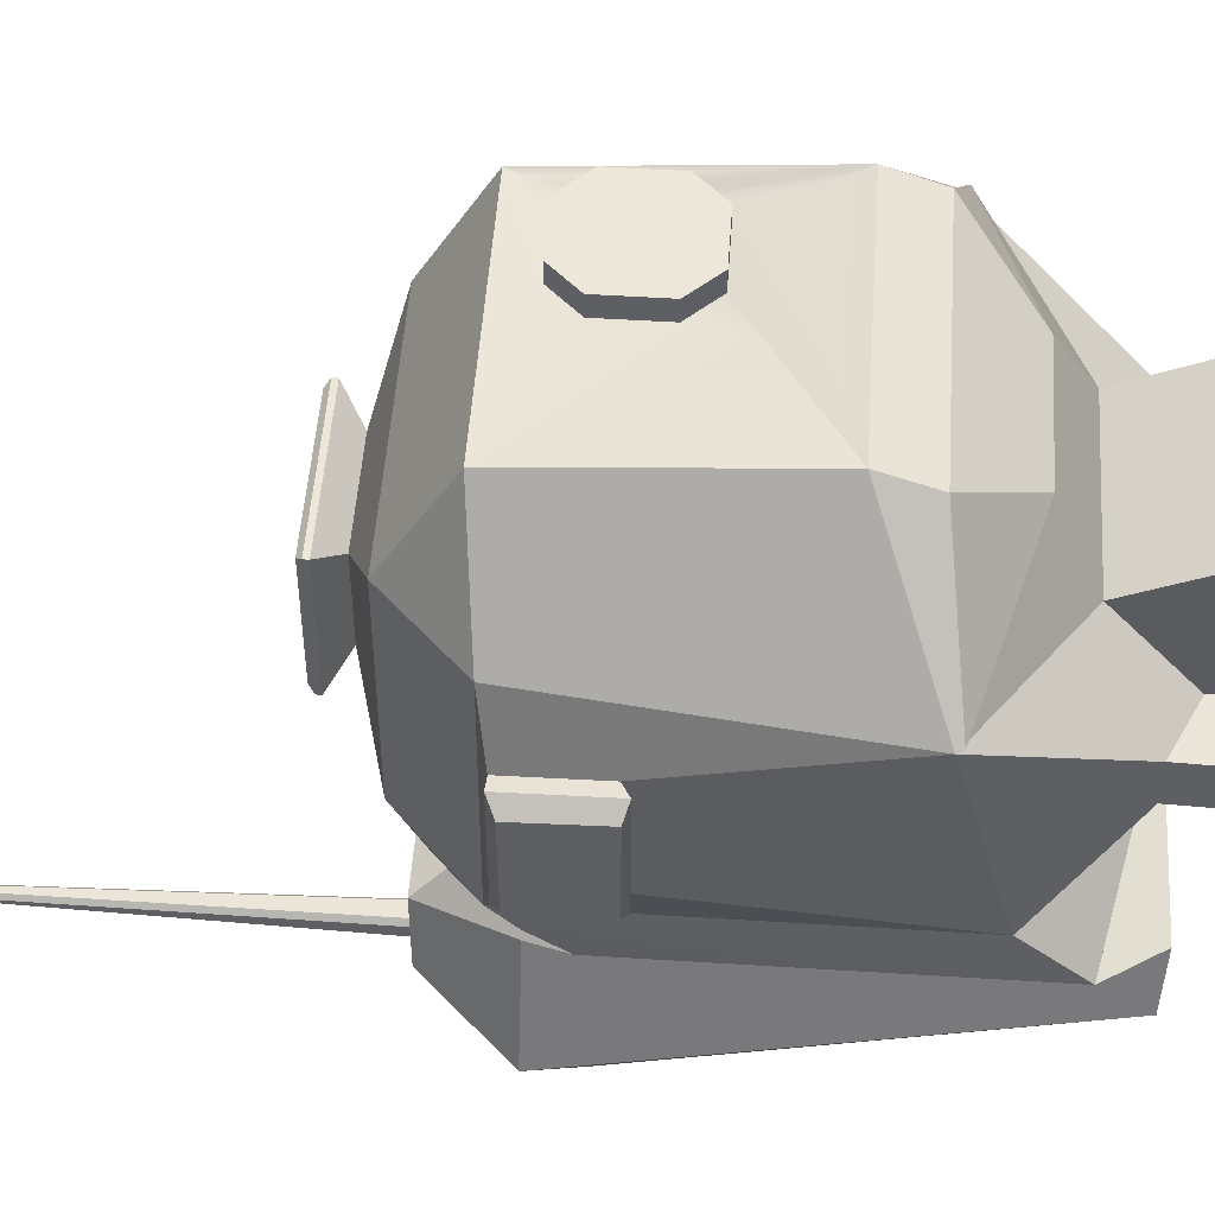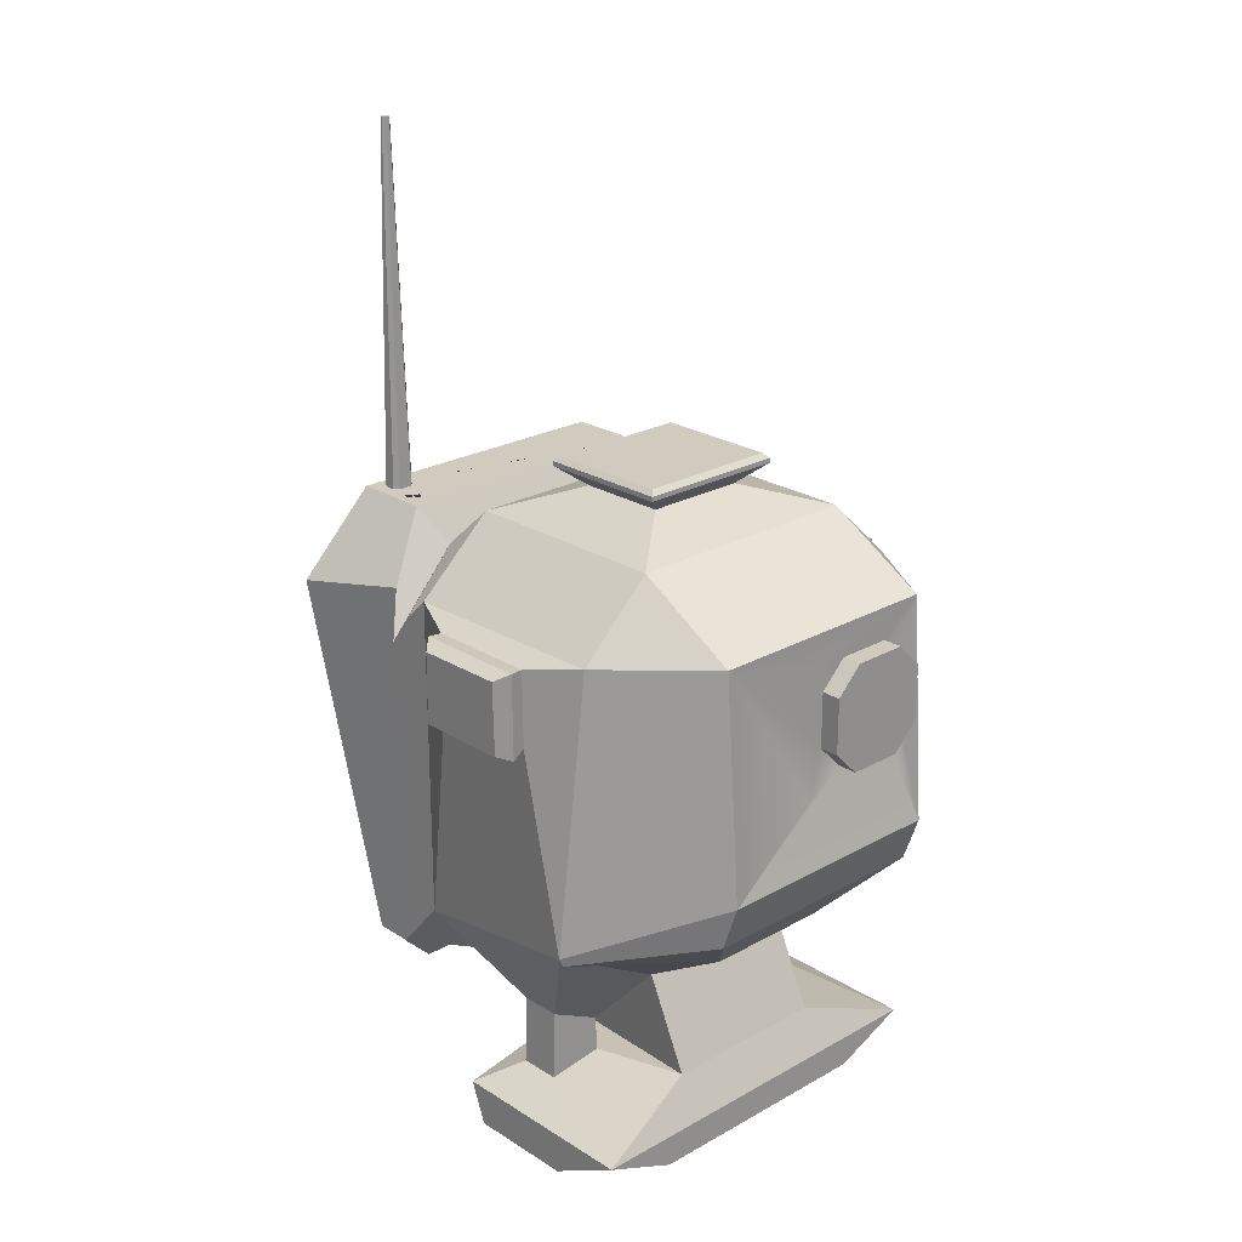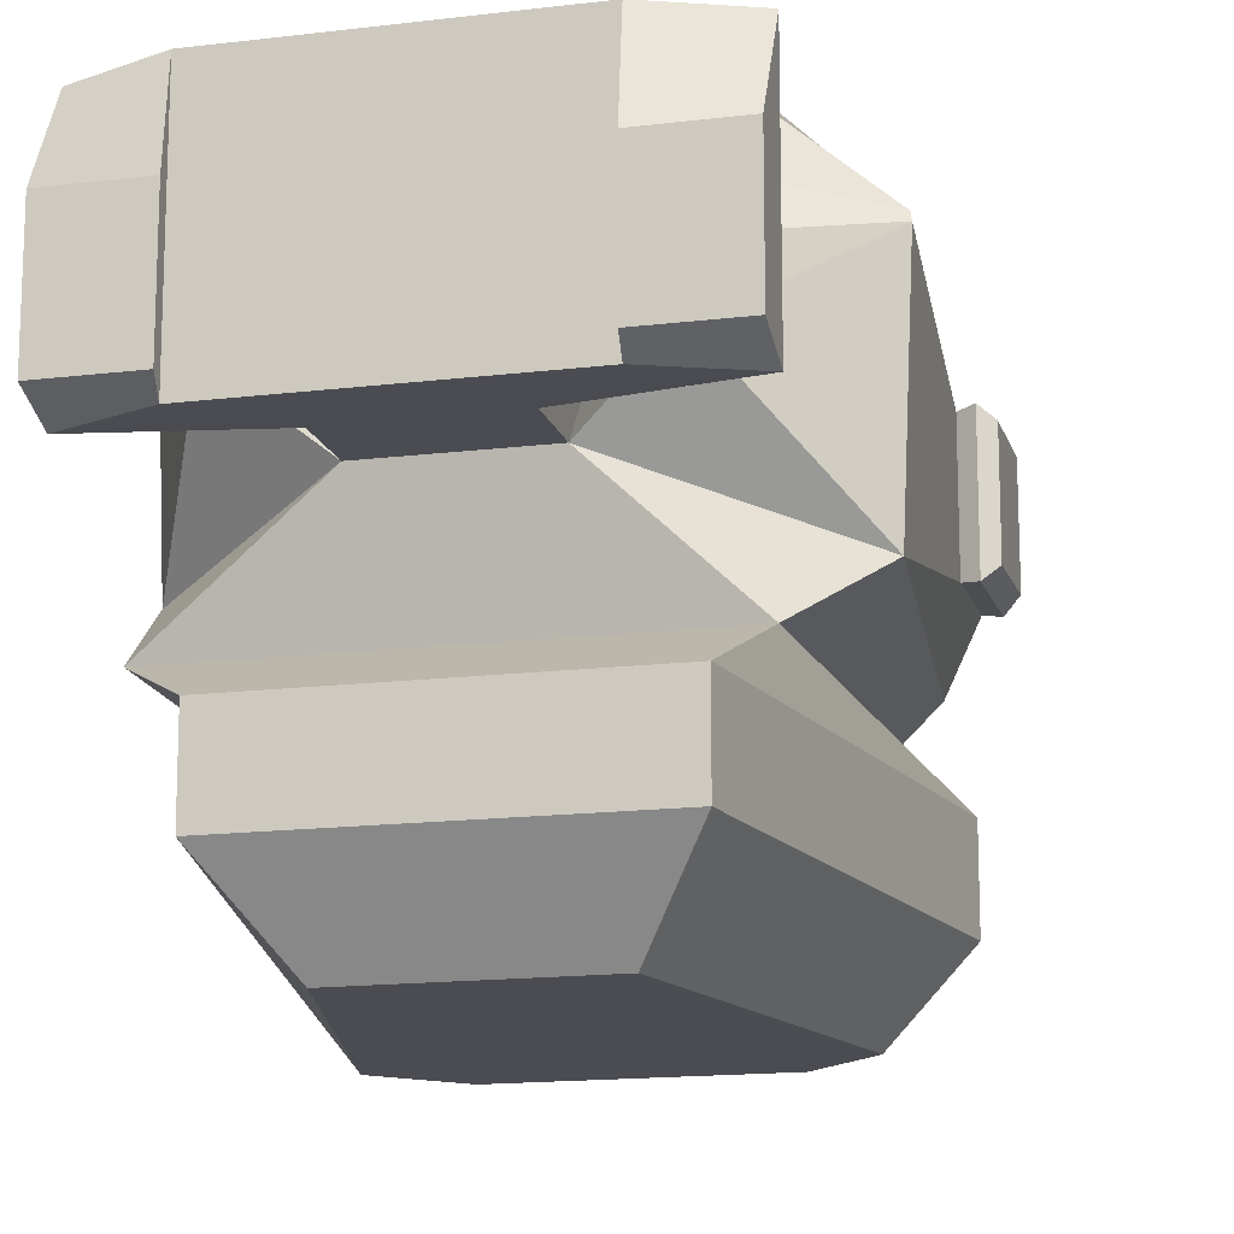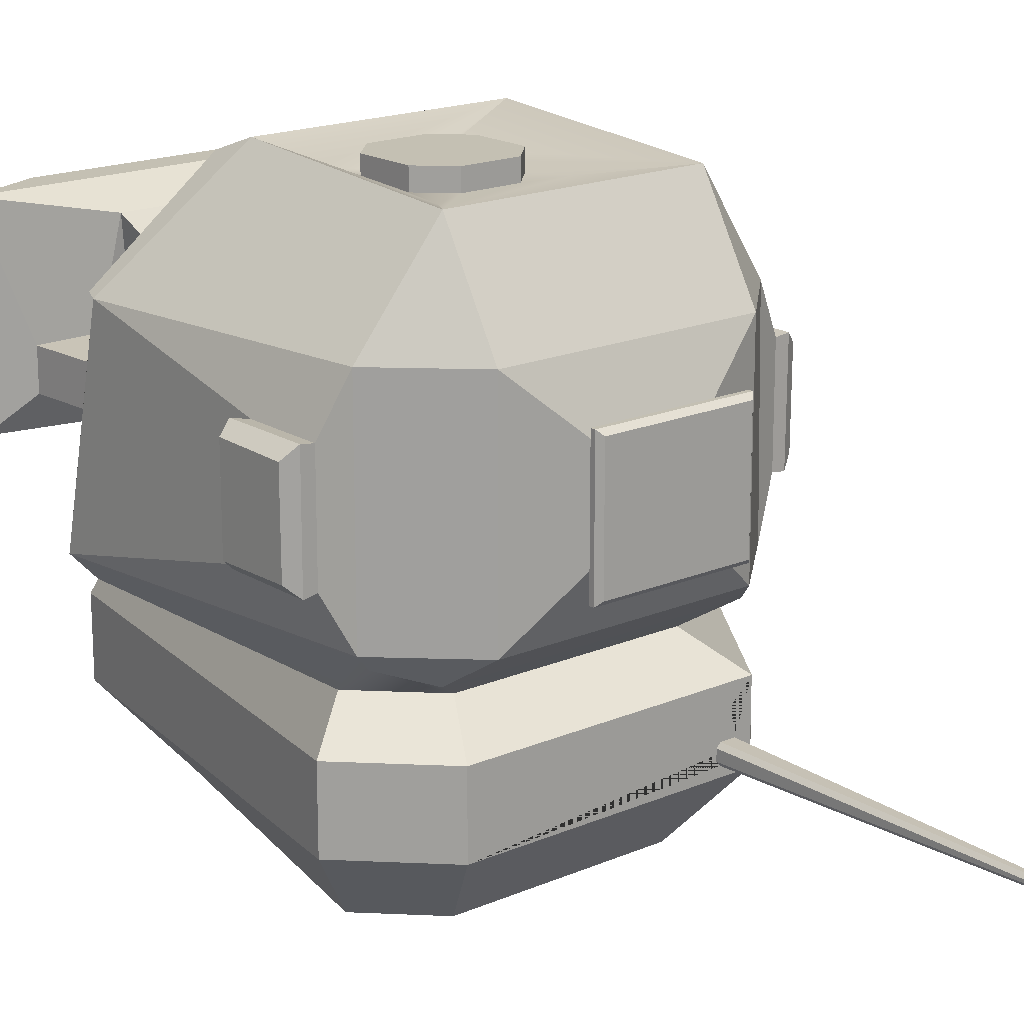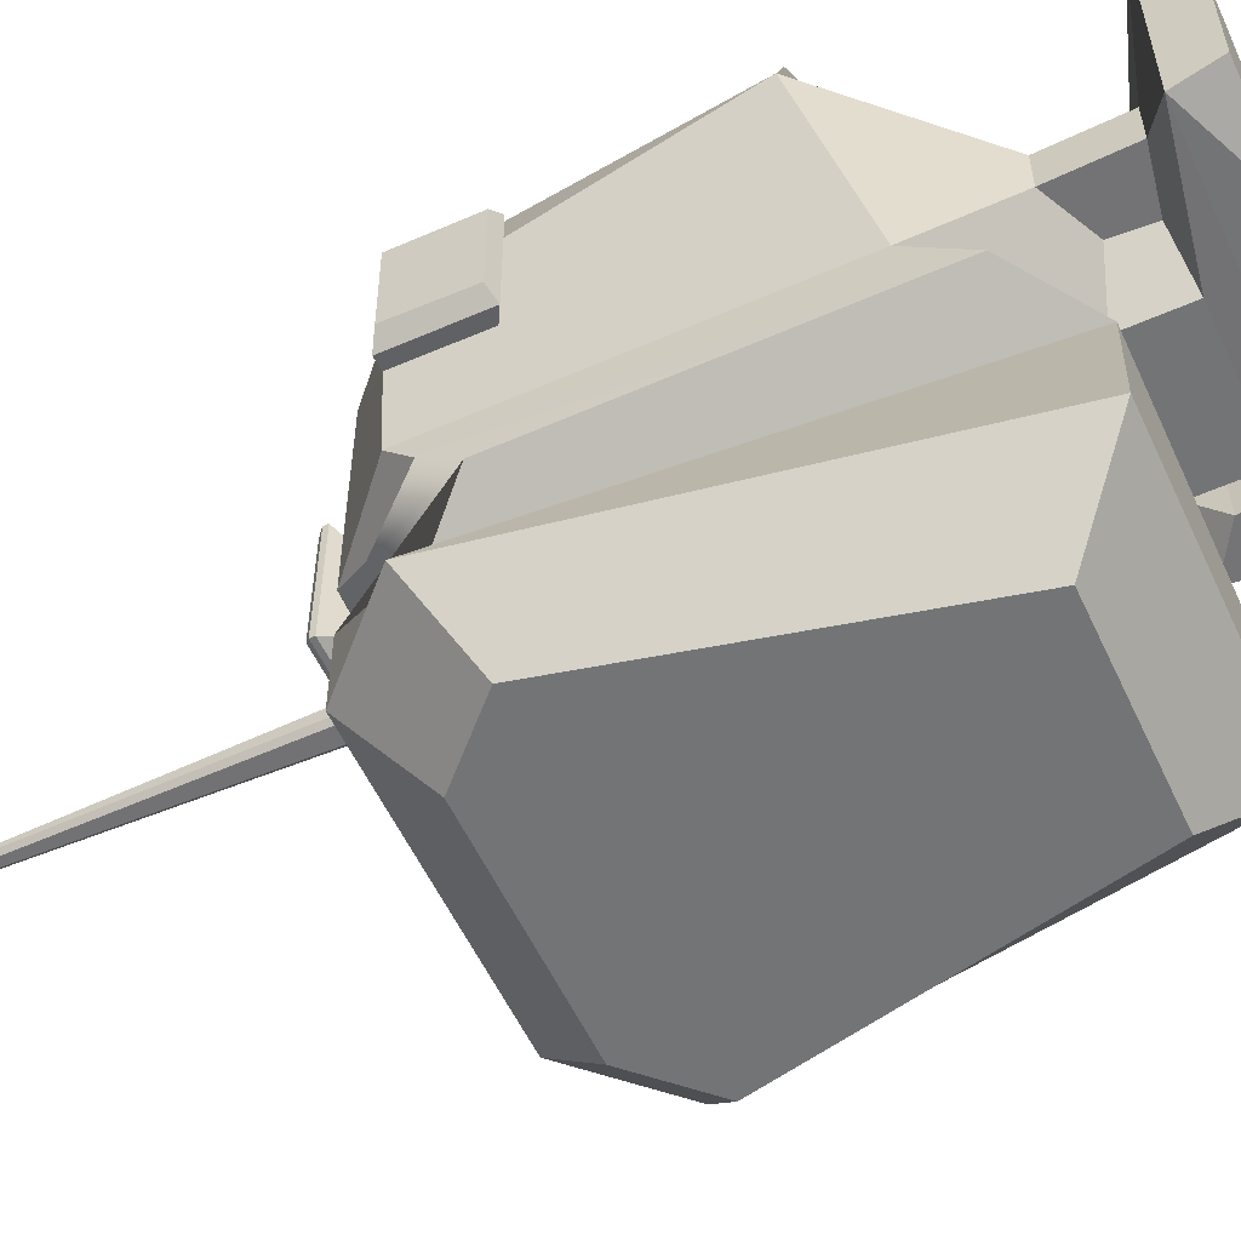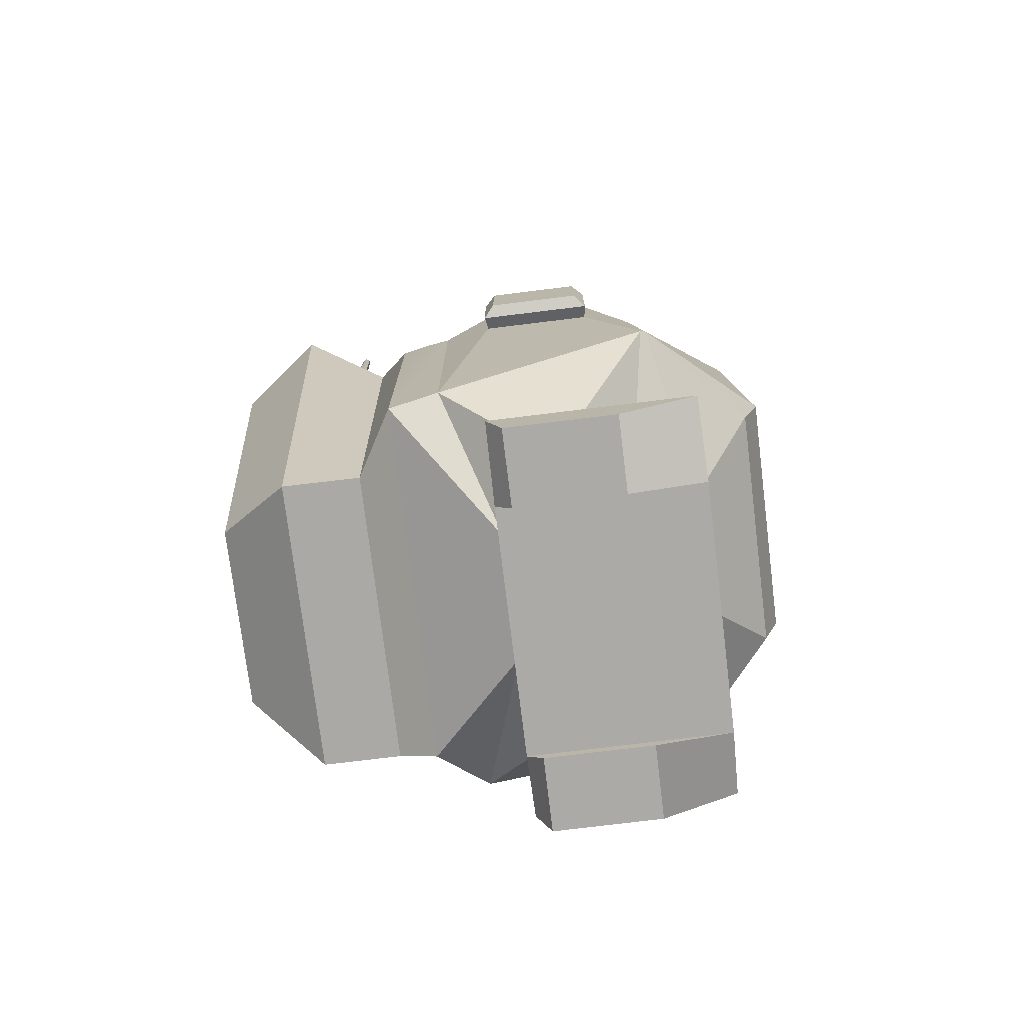
<metadata>
{"format":"obj","ext":"obj","renderer":"f3d","projection":"perspective","resolution":1024,"background":"white","views":[{"elev":50.0,"azim":-86.0,"up":"+Z"},{"elev":23.3,"azim":-43.4,"up":"+Y"},{"elev":-15.4,"azim":14.6,"up":"+Z"},{"elev":18.0,"azim":140.0,"up":"+Z"},{"elev":-56.1,"azim":-65.2,"up":"+Z"},{"elev":-75.7,"azim":-83.0,"up":"+Y"}]}
</metadata>
<code>
g default
v -0.5633 -1.142 0.5141
v -0.802 -0.1899 1.462
v -1.494 -0.5666 0.6995
v 1.494 -0.5666 0.6995
v 0.802 -0.1899 1.462
v 0.5633 -1.142 0.5141
v -1.274 1.219 0.6922
v -0.802 1.283 1.354
v -0.802 1.669 0.6922
v 0.802 1.669 0.6922
v 0.802 1.283 1.354
v 1.274 1.219 0.6922
v -1.304 1.219 -0.6922
v -0.802 1.669 -0.6922
v 0.802 1.669 -0.6922
v 1.274 1.219 -0.6922
v -1.304 -0.8958 -0.6922
v -1.304 -1.251 -1.004
v -0.4175 -1.46 -0.3604
v 0.4175 -1.46 -0.3604
v 1.114 -1.246 -1.005
v 1.494 -0.8958 -0.6922
v 0.9508 -1.587 -1.215
v -0.9496 -1.594 -1.216
v 0.7218 1.242 -1.005
v 0.9609 1.451 -0.8514
v 1.093 1.069 -0.8484
v 1.114 0.8504 -1.005
v 1.42 1.084 -1.215
v 0.92 1.584 -1.215
v -1.304 0.8562 -1.004
v -1.304 1.069 -0.8484
v -0.9609 1.451 -0.8514
v -0.7218 1.242 -1.005
v -1.102 1.091 -1.216
v -0.92 1.584 -1.215
v -0.92 1.584 -1.716
v -1.42 1.084 -1.716
v 0.92 1.584 -1.716
v 1.42 1.084 -1.716
v 0.9508 -1.587 -1.716
v -0.9508 -1.587 -1.716
v -0.6907 1.189 -2.195
v -1.066 0.8138 -2.195
v 0.6907 1.189 -2.195
v 1.066 0.8138 -2.195
v 0.597 -1.192 -2.195
v -0.597 -1.192 -2.195
v -0.7123 1.584 -1.523
v -0.4864 1.584 -1.369
v -0.6867 1.584 -1.551
v -0.7303 3.907 -1.582
v -0.7495 3.907 -1.561
v -0.8341 1.584 -1.551
v -0.7709 1.584 -1.353
v -0.8086 1.584 -1.523
v -0.7905 3.907 -1.582
v -0.7714 3.907 -1.561
v -0.6867 1.584 -1.623
v -0.4864 1.584 -1.562
v -0.7123 1.584 -1.651
v -0.7495 3.907 -1.613
v -0.7303 3.907 -1.592
v -0.8086 1.584 -1.651
v -0.7709 1.584 -1.578
v -0.8341 1.584 -1.623
v -0.7905 3.907 -1.592
v -0.7714 3.907 -1.613
v 1.443 0.6627 -0.3565
v 1.443 0.6627 0.3565
v 1.448 1.162 -0.3565
v 1.448 1.162 0.3565
v -1.443 0.6627 0.3565
v -1.443 0.6627 -0.3565
v -1.448 1.162 0.3565
v -1.448 1.162 -0.3565
v 0.3313 1.82 0.2859
v -0.3313 1.82 0.2859
v 0.3313 1.82 -0.2859
v -0.3313 1.82 -0.2859
v 0.4916 1.946 0.4243
v -0.4916 1.946 0.4243
v 0.4916 1.946 -0.4243
v -0.4916 1.946 -0.4243
v 1.612 0.6469 -0.3003
v 1.531 0.6147 -0.3698
v 1.531 0.6147 0.3698
v 1.612 0.6469 0.3003
v 1.617 1.118 -0.2935
v 1.536 1.166 -0.3697
v 1.617 1.114 0.2905
v 1.533 1.164 0.3693
v -1.612 0.6469 0.3003
v -1.531 0.6147 0.3698
v -1.531 0.6147 -0.3698
v -1.612 0.6469 -0.3003
v -1.617 1.118 0.2935
v -1.536 1.166 0.3697
v -1.617 1.114 -0.2905
v -1.533 1.164 -0.3693
v 0.5237 0.365 1.354
v 0.7095 0.1684 1.354
v 0.6933 0.5346 1.354
v 0.6933 0.5346 1.48
v 0.5237 0.365 1.48
v -0.006353 0.5346 1.354
v -0.09113 0.2024 1.354
v 0.1633 0.365 1.354
v -0.006353 0.5346 1.48
v 0.1633 0.365 1.48
v 0.6933 0.8992 1.354
v 0.7476 1.176 1.354
v 0.5237 1.069 1.354
v 0.5237 1.069 1.48
v 0.6933 0.8992 1.48
v 0.1633 1.069 1.354
v -0.1222 1.1 1.354
v -0.006353 0.8992 1.354
v -0.006353 0.8992 1.48
v 0.1633 1.069 1.48
v 0.4175 -1.849 -0.3604
v -0.4175 -1.849 -0.3604
v 0.5633 -1.743 0.7926
v -0.5633 -1.743 0.7926
v 1.303 -2.015 -0.3628
v -1.303 -2.015 -0.3628
v 1.303 -2.015 0.9371
v -1.303 -2.015 0.9371
v 0.8093 -2.222 -0.3628
v -0.8093 -2.222 -0.3628
v 0.8093 -2.222 0.9371
v -0.8093 -2.222 0.9371
v 1.303 -2.284 0.4434
v 1.303 -2.284 -0.2586
v 0.8093 -2.284 0.4434
v 0.8093 -2.284 -0.2586
v -1.303 -2.284 -0.2586
v -1.303 -2.284 0.4434
v -0.8093 -2.284 -0.2586
v -0.8093 -2.284 0.4434
v 0.4601 2.009 0.3928
v 0.4916 1.977 0.4243
v -0.4916 1.977 0.4243
v -0.4601 2.009 0.3928
v 0.4601 2.009 -0.3928
v 0.4916 1.977 -0.4243
v -0.4601 2.009 -0.3928
v -0.4916 1.977 -0.4243
v 0.6827 -1.807 0.1437
v 0.6827 -1.807 -0.1452
v 1.037 -1.873 0.1204
v 1.037 -1.873 -0.1462
v -0.6827 -1.807 -0.1452
v -0.6827 -1.807 0.1437
v -1.037 -1.873 -0.1462
v -1.037 -1.873 0.1204
v 0.7088 -1.606 0.1437
v 0.7088 -1.606 -0.1452
v 1.011 -1.421 0.1204
v 1.011 -1.421 -0.1462
v -0.6973 -1.569 -0.1452
v -0.6973 -1.569 0.1437
v -1.023 -1.412 -0.1462
v -1.023 -1.412 0.1204
v -0.802 -0.493 1.354
v -0.4175 -0.9141 0.9592
v 0.4175 -0.9141 0.9592
v 0.802 -0.493 1.354
v -1.494 -0.6027 0.7277
v 1.494 -0.6027 0.7277
g pCube1
f 165 166 167 168
f 3 2 8 7
f 5 4 12 11
f 7 9 14 13
f 9 8 11 10
f 10 12 16 15
f 13 32 31 18 17
f 19 18 21 20
f 130 129 131 132
f 166 165 169
f 170 168 167
f 7 8 9
f 10 11 12
f 13 14 33 32
f 17 18 19
f 20 21 22
f 36 34 25 30
f 29 28 21 23
f 21 18 24 23
f 18 31 35 24
f 27 26 15 16
f 28 27 16 22 21
f 34 33 14 15 26 25
f 44 43 45 46 47 48
f 25 28 29 30
f 31 34 36 35
f 25 26 27 28
f 31 32 33 34
f 35 36 37 38
f 30 29 40 39
f 29 23 41 40
f 23 24 42 41
f 24 35 38 42
f 38 37 43 44
f 37 39 45 43
f 39 40 46 45
f 40 41 47 46
f 41 42 48 47
f 42 38 44 48
f 36 30 50 49 56 55
f 30 39 60 59 51 50
f 39 37 65 64 61 60
f 37 36 55 54 66 65
f 58 56 49 53
f 52 51 59 63
f 62 61 64 68
f 67 66 54 57
f 57 58 53 52 63 62 68 67
f 49 51 52 53
f 54 56 58 57
f 59 61 62 63
f 64 66 67 68
f 49 50 51
f 54 55 56
f 59 60 61
f 64 65 66
f 4 22 69 70
f 22 16 71 69
f 16 12 72 71
f 12 4 70 72
f 17 3 73 74
f 3 7 75 73
f 7 13 76 75
f 13 17 74 76
f 9 10 77 78
f 10 15 79 77
f 15 14 80 79
f 14 9 78 80
f 78 77 81 82
f 77 79 83 81
f 79 80 84 83
f 80 78 82 84
f 85 86 90 89
f 86 85 88 87
f 87 88 91 92
f 89 90 92 91
f 93 94 98 97
f 94 93 96 95
f 95 96 99 100
f 97 98 100 99
f 88 85 89 91
f 96 93 97 99
f 70 69 86 87
f 69 71 90 86
f 71 72 92 90
f 72 70 87 92
f 74 73 94 95
f 73 75 98 94
f 75 76 100 98
f 76 74 95 100
f 2 5 102 101 108 107
f 5 11 112 111 103 102
f 11 8 117 116 113 112
f 8 2 107 106 118 117
f 110 108 101 105
f 104 103 111 115
f 114 113 116 120
f 119 118 106 109
f 109 110 105 104 115 114 120 119
f 101 103 104 105
f 106 108 110 109
f 111 113 114 115
f 116 118 119 120
f 101 102 103
f 106 107 108
f 111 112 113
f 116 117 118
f 19 20 121 122
f 20 6 123 121
f 6 1 124 123
f 1 19 122 124
f 122 121 125 126
f 123 124 128 127
f 126 125 129 130
f 134 133 135 136
f 127 128 132 131
f 138 137 139 140
f 125 127 133 134
f 127 131 135 133
f 131 129 136 135
f 129 125 134 136
f 128 126 137 138
f 126 130 139 137
f 130 132 140 139
f 132 128 138 140
f 141 142 146 145
f 142 141 144 143
f 143 144 147 148
f 145 146 148 147
f 144 141 145 147
f 82 81 142 143
f 81 83 146 142
f 83 84 148 146
f 84 82 143 148
f 121 123 149 150
f 123 127 151 149
f 127 125 152 151
f 125 121 150 152
f 124 122 153 154
f 122 126 155 153
f 126 128 156 155
f 128 124 154 156
f 150 149 157 158
f 149 151 159 157
f 151 152 160 159
f 152 150 158 160
f 154 153 161 162
f 153 155 163 161
f 155 156 164 163
f 156 154 162 164
f 6 20 158 157
f 20 22 160 158
f 22 4 159 160
f 4 6 157 159
f 3 17 163 164
f 17 19 161 163
f 19 1 162 161
f 1 3 164 162
f 1 6 167 166
f 5 2 165 168
f 2 3 169 165
f 3 1 166 169
f 4 5 168 170
f 6 4 170 167

</code>
